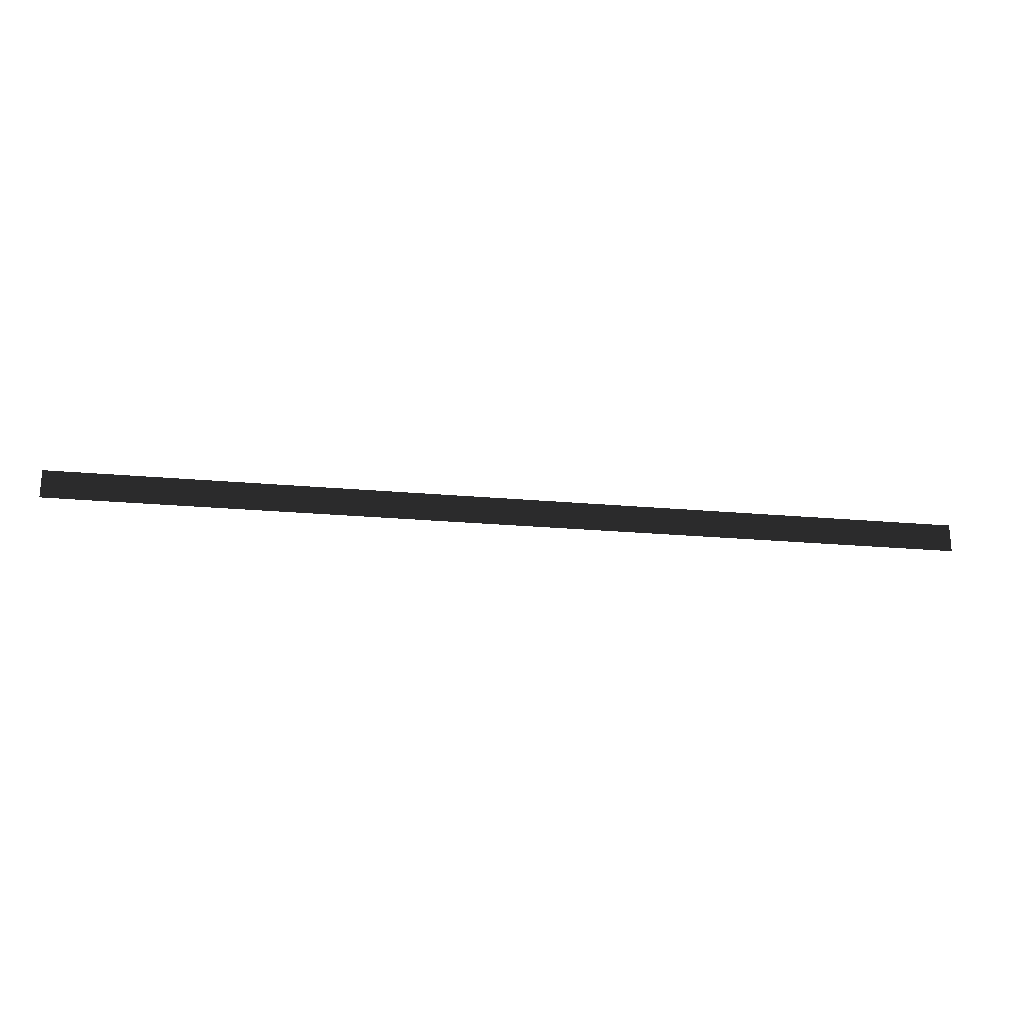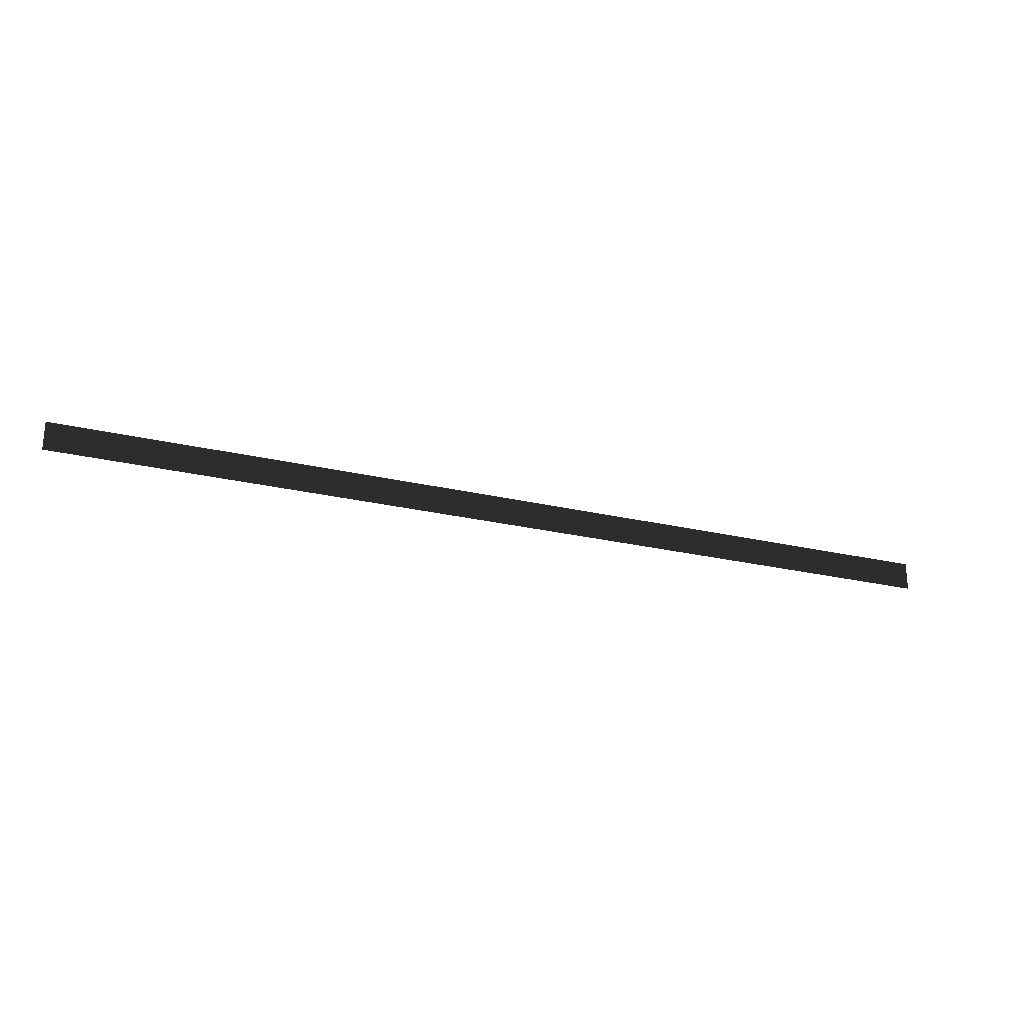
<metadata>
{"format":"obj","ext":"obj","renderer":"f3d","projection":"perspective","resolution":1024,"background":"white","views":[{"elev":-23.1,"azim":-8.7,"up":"+Y"},{"elev":-24.9,"azim":-21.2,"up":"+Y"}]}
</metadata>
<code>
o instance_481/FNBF_2/ID2275#ID2275
v 0.6509 0.6678 0.03944
v -0.659 0.6678 0.03944
v 0.6509 0.7088 0.03944
v -0.659 0.7088 0.03944
v -0.659 0.6678 0.03944
v 0.6509 0.7088 0.03944
v -0.659 0.7088 0.03944
v 0.6509 0.6678 0.03944
f 3 2 1
f 2 3 4
f 7 6 5
f 8 5 6

</code>
